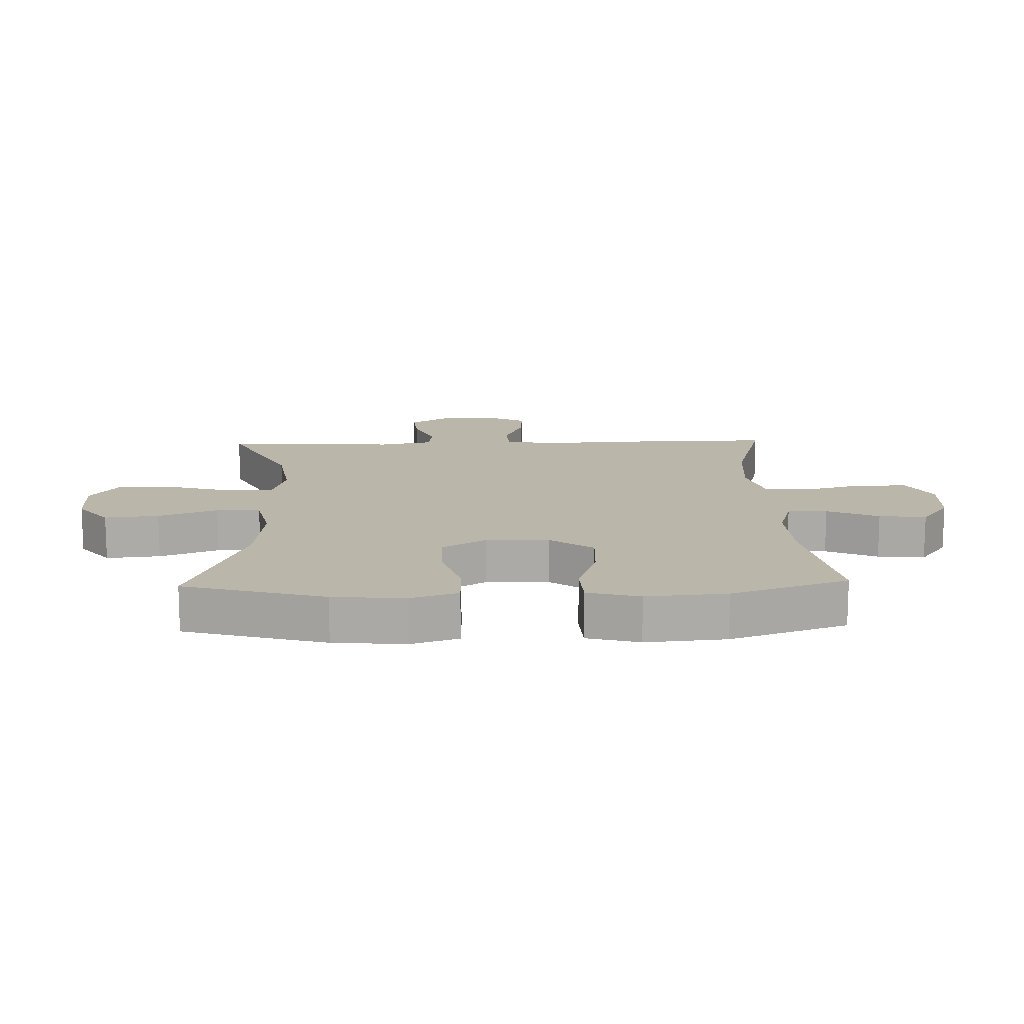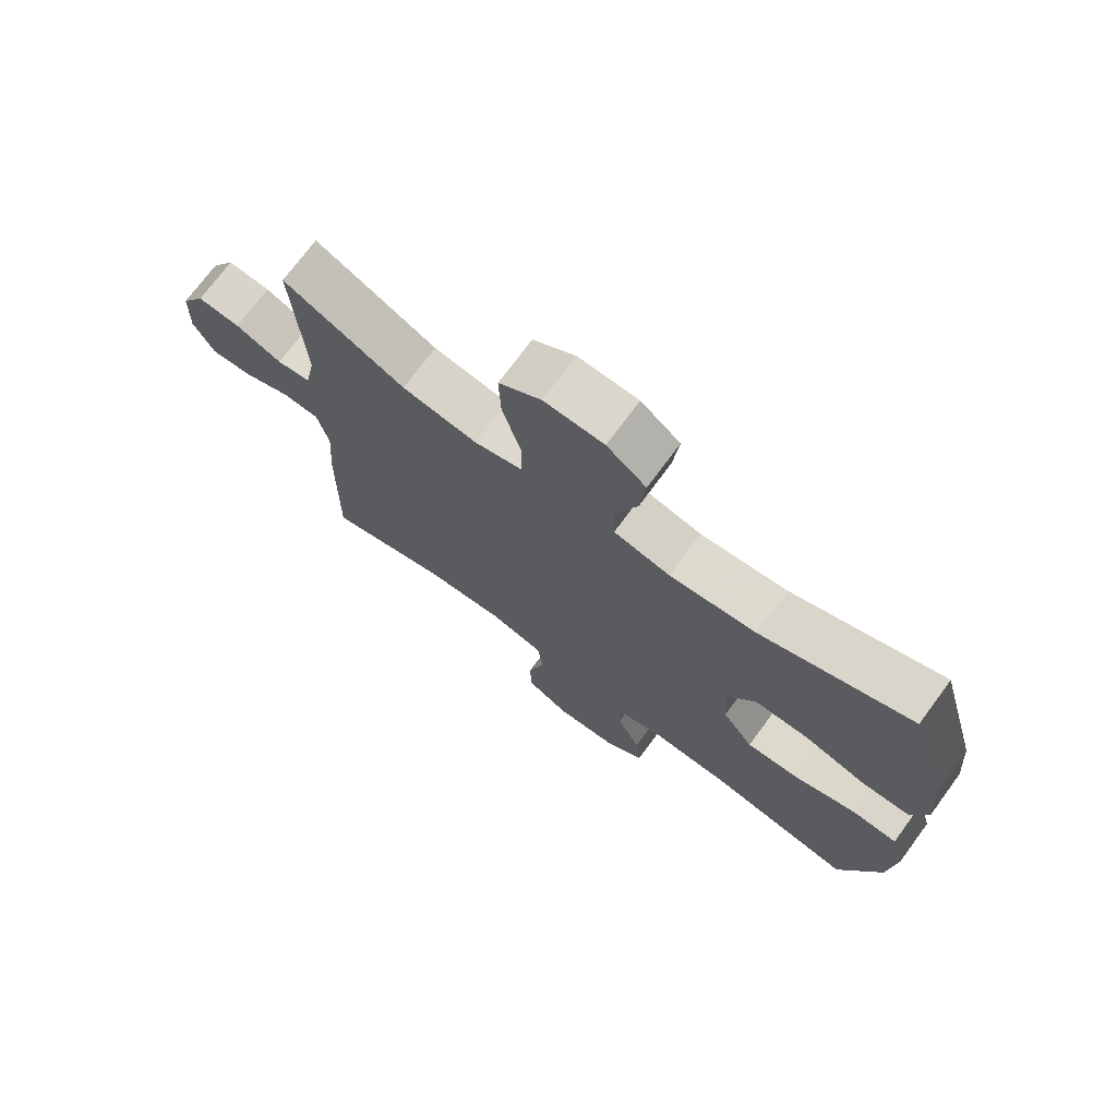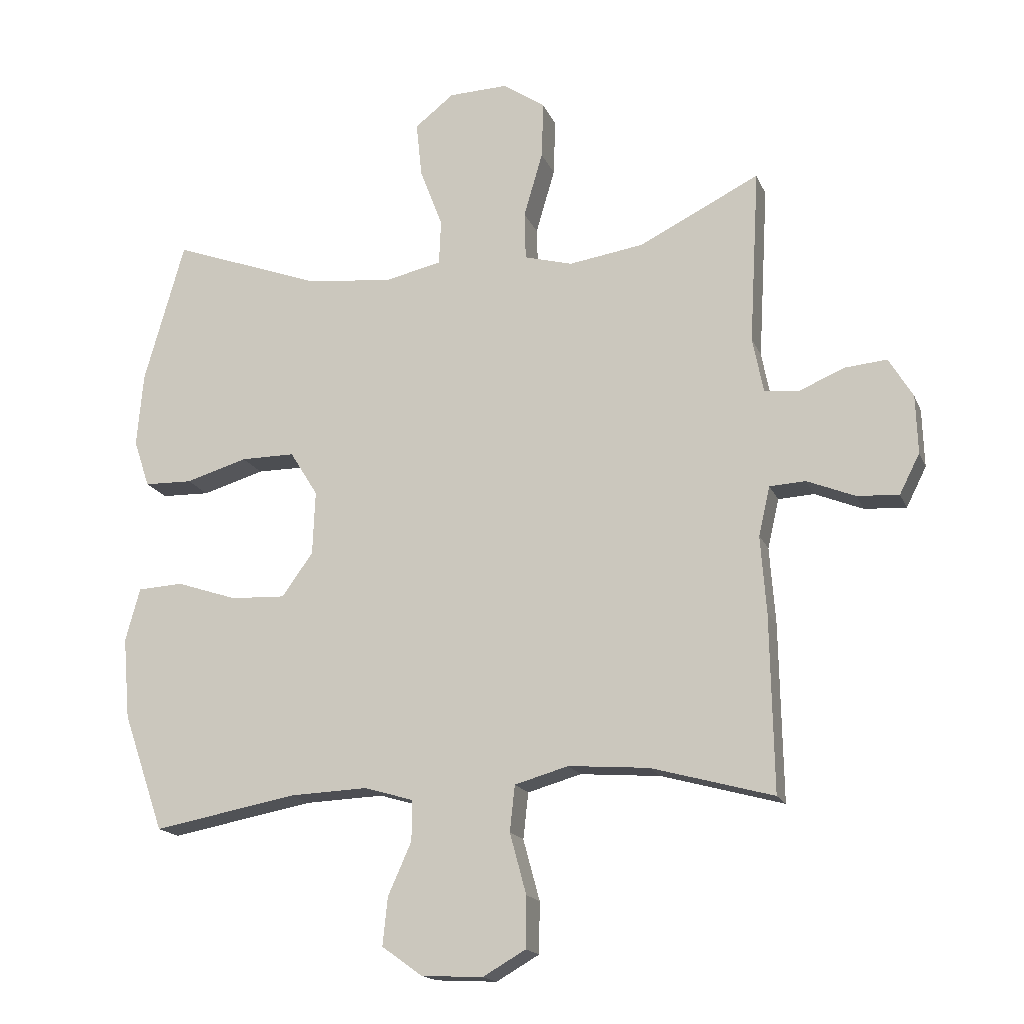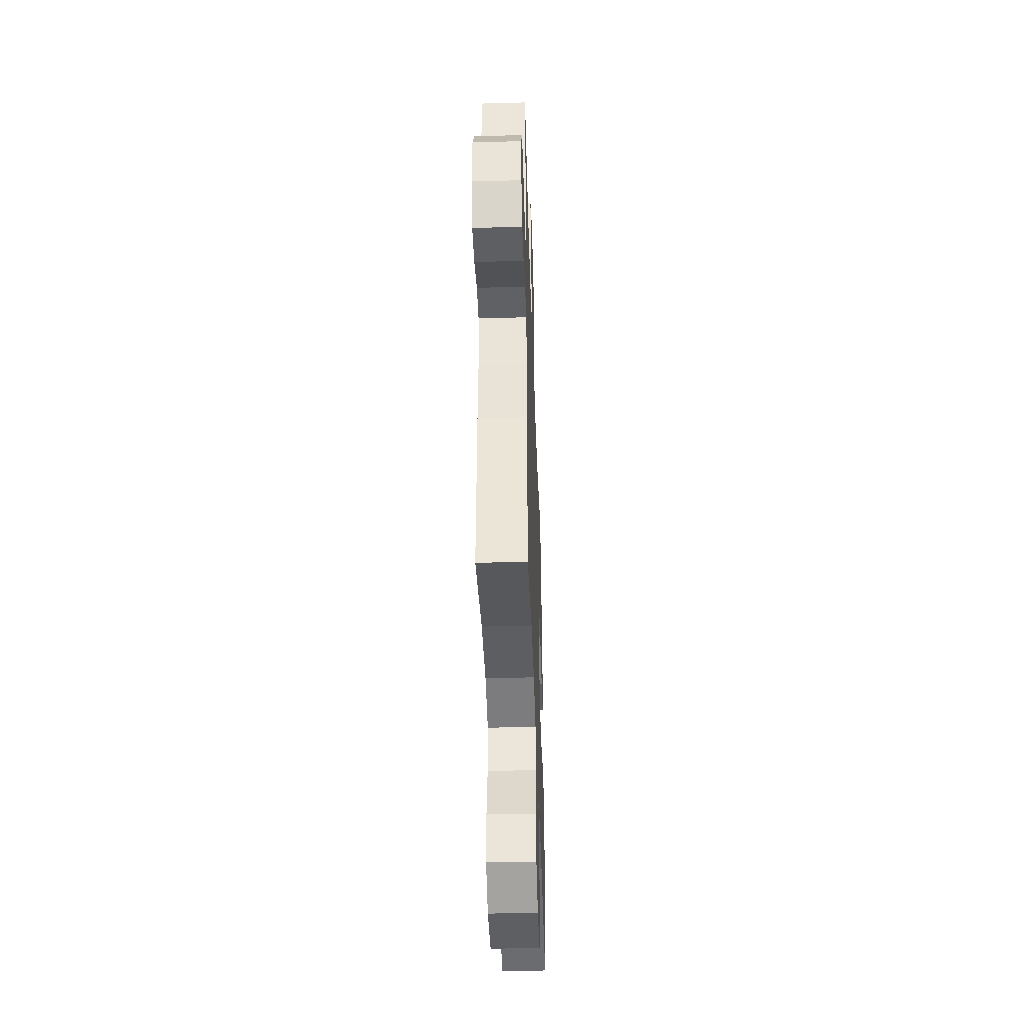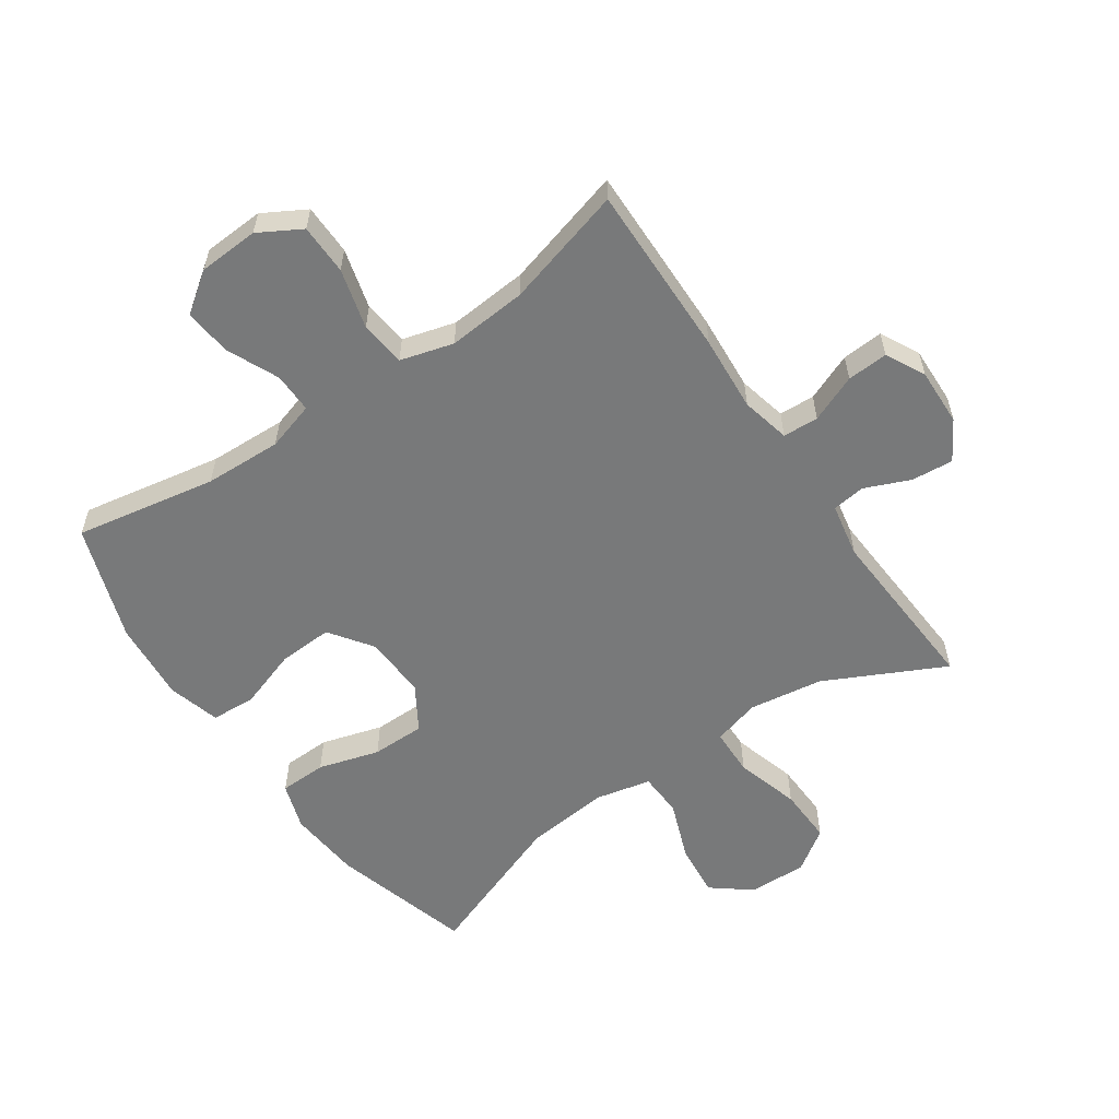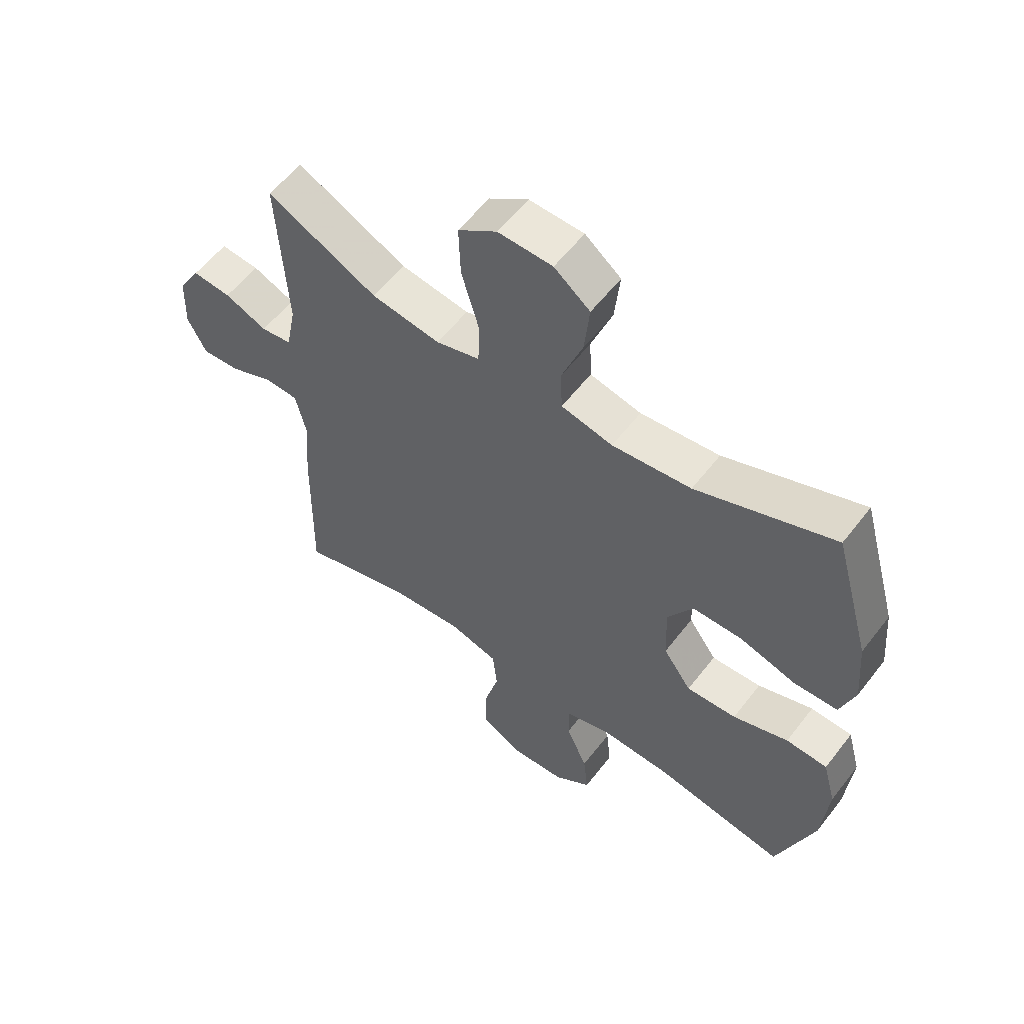
<metadata>
{"format":"obj","ext":"obj","renderer":"f3d","projection":"perspective","resolution":1024,"background":"white","views":[{"elev":14.0,"azim":88.2,"up":"+Y"},{"elev":72.9,"azim":36.4,"up":"+Z"},{"elev":-16.9,"azim":-162.6,"up":"+Z"},{"elev":-43.2,"azim":-88.1,"up":"+Z"},{"elev":-57.7,"azim":-145.4,"up":"+Y"},{"elev":57.3,"azim":37.2,"up":"+Z"}]}
</metadata>
<code>
v -0.5 0.07 0.5
v -0.309 0.07 0.405
v -0.19 0.07 0.387
v -0.114 0.07 0.408
v -0.112 0.07 0.484
v -0.142 0.07 0.587
v -0.145 0.07 0.677
v -0.078 0.07 0.723
v 0.016 0.07 0.72
v 0.078 0.07 0.671
v 0.069 0.07 0.584
v 0.033 0.07 0.489
v 0.036 0.07 0.418
v 0.125 0.07 0.398
v 0.262 0.07 0.412
v 0.5 0.07 0.5
v 0.564 0.07 0.274
v 0.574 0.07 0.157
v 0.549 0.07 0.082
v 0.473 0.07 0.08
v 0.375 0.07 0.109
v 0.289 0.07 0.109
v 0.245 0.07 0.038
v 0.249 0.07 -0.063
v 0.298 0.07 -0.132
v 0.385 0.07 -0.128
v 0.481 0.07 -0.096
v 0.553 0.07 -0.1
v 0.576 0.07 -0.184
v 0.565 0.07 -0.313
v 0.5 0.07 -0.5
v 0.273 0.07 -0.458
v 0.149 0.07 -0.453
v 0.071 0.07 -0.476
v 0.072 0.07 -0.54
v 0.109 0.07 -0.623
v 0.117 0.07 -0.699
v 0.053 0.07 -0.745
v -0.044 0.07 -0.75
v -0.112 0.07 -0.711
v -0.113 0.07 -0.63
v -0.087 0.07 -0.534
v -0.095 0.07 -0.461
v -0.18 0.07 -0.437
v -0.307 0.07 -0.447
v -0.5 0.07 -0.5
v -0.495 0.07 -0.221
v -0.486 0.07 -0.099
v -0.504 0.07 -0.021
v -0.561 0.07 -0.018
v -0.637 0.07 -0.049
v -0.703 0.07 -0.053
v -0.735 0.07 0.01
v -0.732 0.07 0.102
v -0.694 0.07 0.165
v -0.627 0.07 0.159
v -0.554 0.07 0.128
v -0.501 0.07 0.135
v -0.484 0.07 0.222
v -0.5 0 0.5
v -0.309 0 0.405
v -0.19 0 0.387
v -0.114 0 0.408
v -0.112 0 0.484
v -0.142 0 0.587
v -0.145 0 0.677
v -0.078 0 0.723
v 0.016 0 0.72
v 0.078 0 0.671
v 0.069 0 0.584
v 0.033 0 0.489
v 0.036 0 0.418
v 0.125 0 0.398
v 0.262 0 0.412
v 0.5 0 0.5
v 0.564 0 0.274
v 0.574 0 0.157
v 0.549 0 0.082
v 0.473 0 0.08
v 0.375 0 0.109
v 0.289 0 0.109
v 0.245 0 0.038
v 0.249 0 -0.063
v 0.298 0 -0.132
v 0.385 0 -0.128
v 0.481 0 -0.096
v 0.553 0 -0.1
v 0.576 0 -0.184
v 0.565 0 -0.313
v 0.5 0 -0.5
v 0.273 0 -0.458
v 0.149 0 -0.453
v 0.071 0 -0.476
v 0.072 0 -0.54
v 0.109 0 -0.623
v 0.117 0 -0.699
v 0.053 0 -0.745
v -0.044 0 -0.75
v -0.112 0 -0.711
v -0.113 0 -0.63
v -0.087 0 -0.534
v -0.095 0 -0.461
v -0.18 0 -0.437
v -0.307 0 -0.447
v -0.5 0 -0.5
v -0.495 0 -0.221
v -0.486 0 -0.099
v -0.504 0 -0.021
v -0.561 0 -0.018
v -0.637 0 -0.049
v -0.703 0 -0.053
v -0.735 0 0.01
v -0.732 0 0.102
v -0.694 0 0.165
v -0.627 0 0.159
v -0.554 0 0.128
v -0.501 0 0.135
v -0.484 0 0.222
f 54 55 56 57
f 54 57 58
f 53 54 58
f 50 51 52 53
f 49 50 53 58
f 48 49 58 59
f 45 46 47 48
f 44 45 48 59
f 39 40 41 42
f 39 42 43
f 38 39 43
f 35 36 37 38
f 34 35 38 43
f 33 34 43 44
f 29 30 31 32
f 26 27 28 29
f 25 26 29 32
f 24 25 32 33
f 18 19 20 21
f 18 21 22
f 15 16 17 18
f 14 15 18 22
f 13 14 22 23
f 9 10 11 12
f 9 12 13
f 8 9 13
f 5 6 7 8
f 4 5 8 13
f 3 4 13 23
f 44 59 1 2
f 23 24 33 44
f 2 3 23 44
f 116 115 114 113
f 117 116 113
f 117 113 112
f 112 111 110 109
f 117 112 109 108
f 118 117 108 107
f 107 106 105 104
f 118 107 104 103
f 101 100 99 98
f 102 101 98
f 102 98 97
f 97 96 95 94
f 102 97 94 93
f 103 102 93 92
f 91 90 89 88
f 88 87 86 85
f 91 88 85 84
f 92 91 84 83
f 80 79 78 77
f 81 80 77
f 77 76 75 74
f 81 77 74 73
f 82 81 73 72
f 71 70 69 68
f 72 71 68
f 72 68 67
f 67 66 65 64
f 72 67 64 63
f 82 72 63 62
f 61 60 118 103
f 103 92 83 82
f 103 82 62 61
f 1 60 61 2
f 2 61 62 3
f 3 62 63 4
f 4 63 64 5
f 5 64 65 6
f 6 65 66 7
f 7 66 67 8
f 8 67 68 9
f 9 68 69 10
f 10 69 70 11
f 11 70 71 12
f 12 71 72 13
f 13 72 73 14
f 14 73 74 15
f 15 74 75 16
f 16 75 76 17
f 17 76 77 18
f 18 77 78 19
f 19 78 79 20
f 20 79 80 21
f 21 80 81 22
f 22 81 82 23
f 23 82 83 24
f 24 83 84 25
f 25 84 85 26
f 26 85 86 27
f 27 86 87 28
f 28 87 88 29
f 29 88 89 30
f 30 89 90 31
f 31 90 91 32
f 32 91 92 33
f 33 92 93 34
f 34 93 94 35
f 35 94 95 36
f 36 95 96 37
f 37 96 97 38
f 38 97 98 39
f 39 98 99 40
f 40 99 100 41
f 41 100 101 42
f 42 101 102 43
f 43 102 103 44
f 44 103 104 45
f 45 104 105 46
f 46 105 106 47
f 47 106 107 48
f 48 107 108 49
f 49 108 109 50
f 50 109 110 51
f 51 110 111 52
f 52 111 112 53
f 53 112 113 54
f 54 113 114 55
f 55 114 115 56
f 56 115 116 57
f 57 116 117 58
f 58 117 118 59
f 59 118 60 1

</code>
